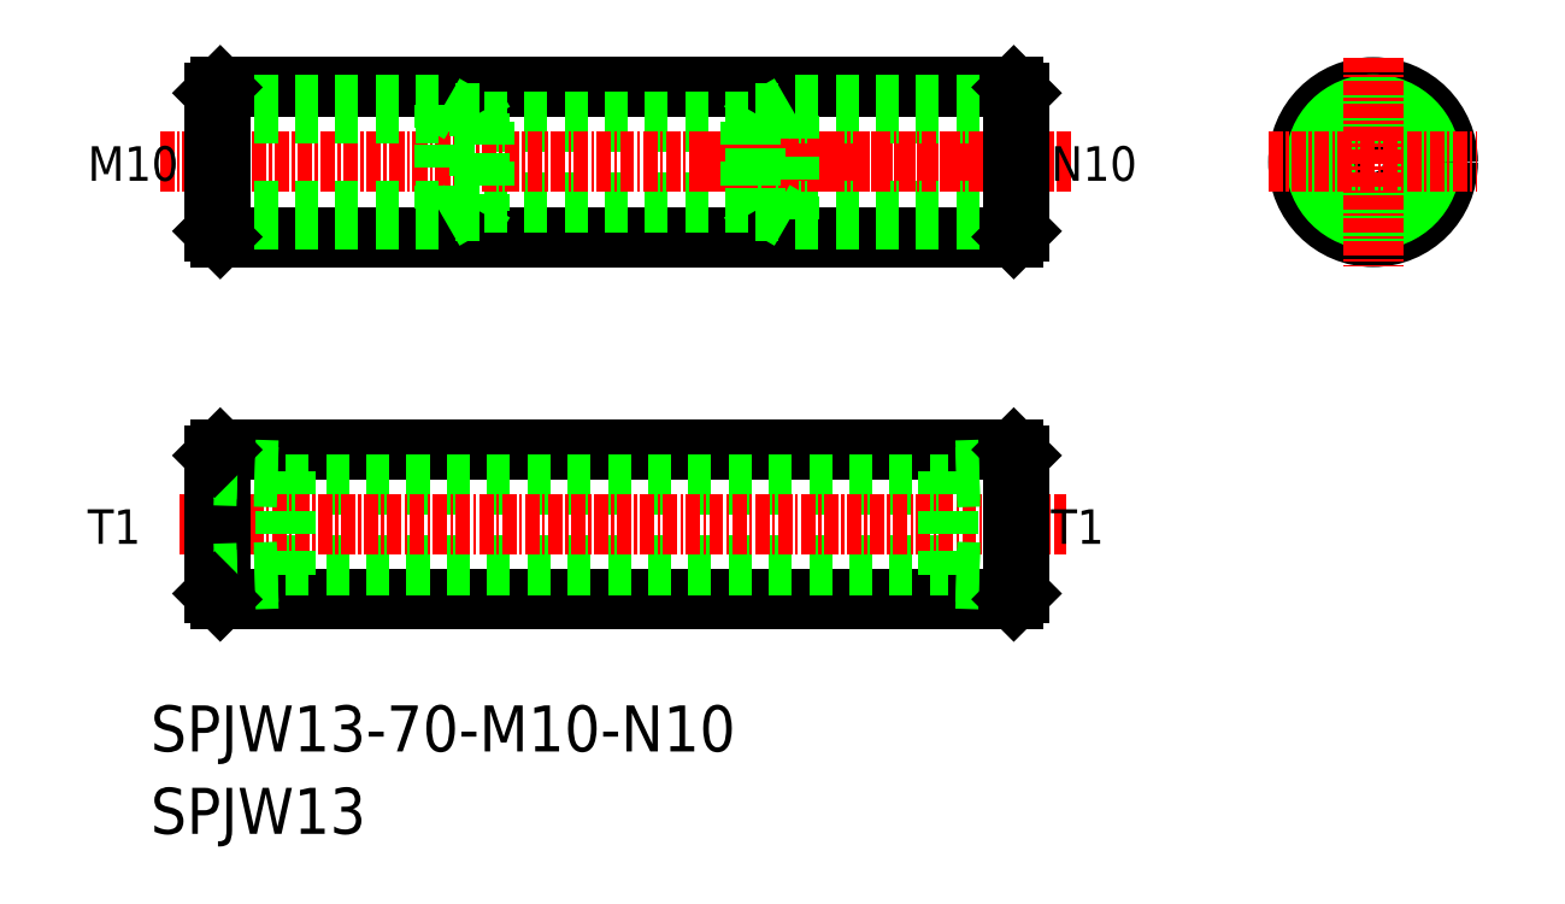
<metadata>
{"format":"dxf","ext":"dxf","renderer":"ezdxf+matplotlib","layout":"modelspace","background":"white","min_lineweight":24,"dpi":150}
</metadata>
<code>
0
SECTION
2
ENTITIES
0
TEXT
8
0
10
295
20
112.3
30
0
40
4
1
SPJW13-70-M10-N10
0
TEXT
8
0
10
295
20
105.1
30
0
40
4
1
SPJW13
0
LINE
8
0
10
301.1
20
170
30
0
11
370.1
21
170
31
0
0
LINE
8
0
10
301.1
20
157
30
0
11
370.1
21
157
31
0
0
LINE
8
0
10
301.1
20
125.5
30
0
11
370.1
21
125.5
31
0
0
LINE
8
0
10
301.1
20
138.5
30
0
11
370.1
21
138.5
31
0
0
LINE
8
0
10
324
20
160
30
0
11
347.1
21
160
31
0
0
LINE
8
0
10
324
20
167
30
0
11
347.1
21
167
31
0
0
LINE
8
CENTER
10
295.8
20
163.5
30
0
11
375.1
21
163.5
31
0
0
LINE
8
0
10
306.8
20
135.5
30
0
11
364.4
21
135.5
31
0
0
LINE
8
0
10
306.8
20
128.5
30
0
11
364.4
21
128.5
31
0
0
LINE
8
CENTER
10
297.6
20
132
30
0
11
374.6
21
132
31
0
0
TEXT
8
0
10
289.5
20
130.3
30
0
40
3
1
T1
0
LINE
8
0
10
301.1
20
138.5
30
0
11
301.1
21
125.5
31
0
0
LINE
8
0
10
300.6
20
126
30
0
11
300.6
21
138
31
0
0
LINE
8
0
10
306.8
20
136.7
30
0
11
306.8
21
127.3
31
0
0
LINE
8
0
10
300.6
20
127.1
30
0
11
306.8
21
127.3
31
0
0
LINE
8
0
10
300.6
20
127.7
30
0
11
306.8
21
127.9
31
0
0
LINE
8
0
10
300.6
20
126
30
0
11
301.1
21
125.5
31
0
0
LINE
8
0
10
300.6
20
136.3
30
0
11
306.8
21
136.1
31
0
0
LINE
8
0
10
300.6
20
136.9
30
0
11
306.8
21
136.7
31
0
0
LINE
8
0
10
300.6
20
138
30
0
11
301.1
21
138.5
31
0
0
LINE
8
CENTER
10
297.8
20
163.5
30
0
11
328.2
21
163.5
31
0
0
LINE
8
0
10
300.6
20
168.5
30
0
11
320.6
21
168.5
31
0
0
LINE
8
0
10
300.6
20
158.5
30
0
11
320.6
21
158.5
31
0
0
LINE
8
0
10
300.6
20
159.2
30
0
11
323.6
21
159.2
31
0
0
LINE
8
0
10
300.6
20
167.7
30
0
11
323.6
21
167.7
31
0
0
TEXT
8
0
10
289.5
20
161.9
30
0
40
3
1
M10
0
LINE
8
0
10
300.6
20
169.5
30
0
11
300.6
21
157.5
31
0
0
LINE
8
0
10
301.1
20
170
30
0
11
301.1
21
157
31
0
0
LINE
8
0
10
300.6
20
168.5
30
0
11
300.6
21
158.5
31
0
0
LINE
8
0
10
300.6
20
157.5
30
0
11
301.1
21
157
31
0
0
LINE
8
0
10
300.6
20
169.5
30
0
11
301.1
21
170
31
0
0
LINE
8
0
10
324
20
167
30
0
11
324
21
160
31
0
0
LINE
8
0
10
323.6
20
167.7
30
0
11
323.6
21
159.2
31
0
0
LINE
8
0
10
320.6
20
168.5
30
0
11
320.6
21
158.5
31
0
0
LINE
8
0
10
323.6
20
159.2
30
0
11
324
21
160
31
0
0
LINE
8
0
10
320.6
20
158.5
30
0
11
321.9
21
159.2
31
0
0
LINE
8
0
10
313.3
20
170
30
0
11
313.3
21
170
31
0
0
LINE
8
0
10
320.6
20
168.5
30
0
11
321.9
21
167.7
31
0
0
LINE
8
0
10
323.6
20
167.7
30
0
11
324
21
167
31
0
0
LINE
8
0
10
325.6
20
170
30
0
11
325.6
21
170
31
0
0
CIRCLE
8
0
10
401.3
20
163.5
30
0
40
3.5
0
CIRCLE
8
0
10
401.3
20
163.5
30
0
40
6.5
0
CIRCLE
8
0
10
401.3
20
163.5
30
0
40
4.25
0
CIRCLE
8
0
10
401.3
20
163.5
30
0
40
5
0
LINE
8
CENTER
10
392.2
20
163.5
30
0
11
410.4
21
163.5
31
0
0
LINE
8
0
10
370.6
20
127.1
30
0
11
364.4
21
127.3
31
0
0
LINE
8
0
10
370.6
20
127.7
30
0
11
364.4
21
127.9
31
0
0
LINE
8
0
10
370.6
20
136.9
30
0
11
364.4
21
136.7
31
0
0
LINE
8
0
10
370.6
20
136.3
30
0
11
364.4
21
136.1
31
0
0
LINE
8
0
10
364.4
20
136.7
30
0
11
364.4
21
127.3
31
0
0
TEXT
8
0
10
373.3
20
130.3
30
0
40
3
1
T1
0
LINE
8
0
10
370.1
20
138.5
30
0
11
370.1
21
125.5
31
0
0
LINE
8
0
10
370.6
20
138
30
0
11
370.6
21
126
31
0
0
LINE
8
0
10
370.6
20
126
30
0
11
370.1
21
125.5
31
0
0
LINE
8
0
10
370.6
20
138
30
0
11
370.1
21
138.5
31
0
0
LINE
8
0
10
370.6
20
159.2
30
0
11
347.6
21
159.2
31
0
0
LINE
8
0
10
370.6
20
158.5
30
0
11
350.6
21
158.5
31
0
0
LINE
8
0
10
370.6
20
167.7
30
0
11
347.6
21
167.7
31
0
0
LINE
8
0
10
370.6
20
168.5
30
0
11
350.6
21
168.5
31
0
0
LINE
8
CENTER
10
373.3
20
163.5
30
0
11
342.9
21
163.5
31
0
0
LINE
8
0
10
347.1
20
167
30
0
11
347.1
21
160
31
0
0
LINE
8
0
10
350.6
20
158.5
30
0
11
350.6
21
168.5
31
0
0
LINE
8
0
10
347.6
20
159.2
30
0
11
347.6
21
167.7
31
0
0
LINE
8
0
10
347.6
20
159.2
30
0
11
347.1
21
160
31
0
0
LINE
8
0
10
350.6
20
158.5
30
0
11
349.3
21
159.2
31
0
0
LINE
8
0
10
350.6
20
168.5
30
0
11
349.3
21
167.7
31
0
0
LINE
8
0
10
347.6
20
167.7
30
0
11
347.1
21
167
31
0
0
TEXT
8
0
10
373.3
20
161.9
30
0
40
3
1
N10
0
LINE
8
0
10
370.6
20
169.5
30
0
11
370.6
21
157.5
31
0
0
LINE
8
0
10
370.1
20
170
30
0
11
370.1
21
157
31
0
0
LINE
8
0
10
370.6
20
158.5
30
0
11
370.6
21
168.5
31
0
0
LINE
8
0
10
370.1
20
157
30
0
11
370.6
21
157.5
31
0
0
LINE
8
0
10
370.6
20
169.5
30
0
11
370.1
21
170
31
0
0
LINE
8
CENTER
10
401.3
20
172.6
30
0
11
401.3
21
154.4
31
0
0
ENDSEC
0
EOF

</code>
